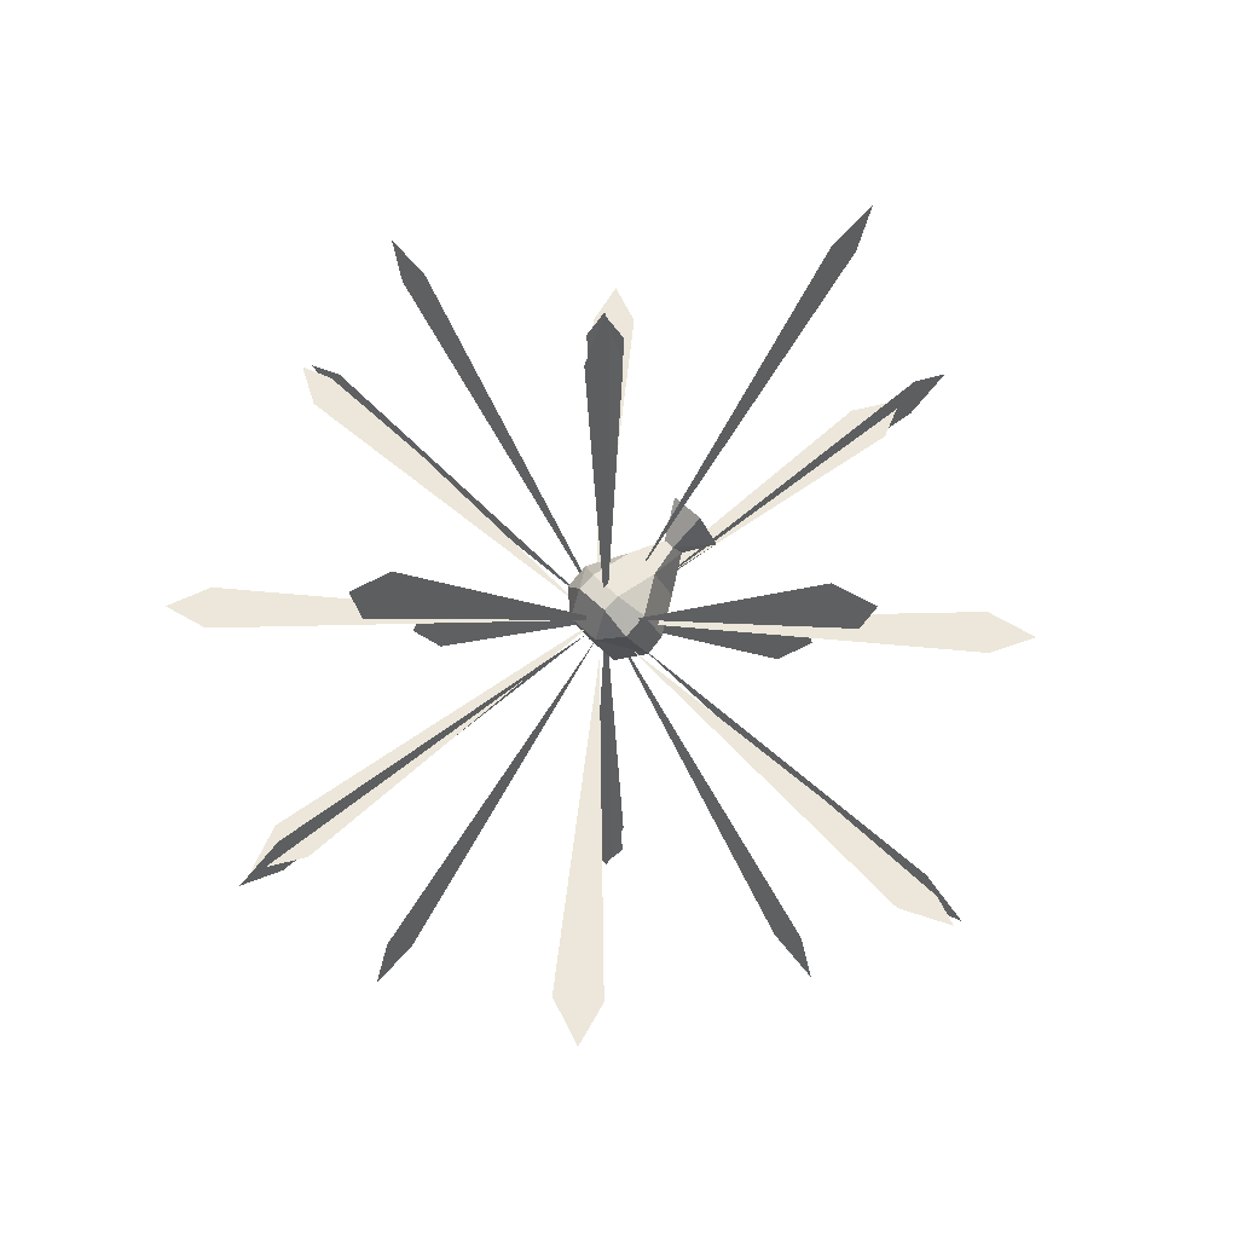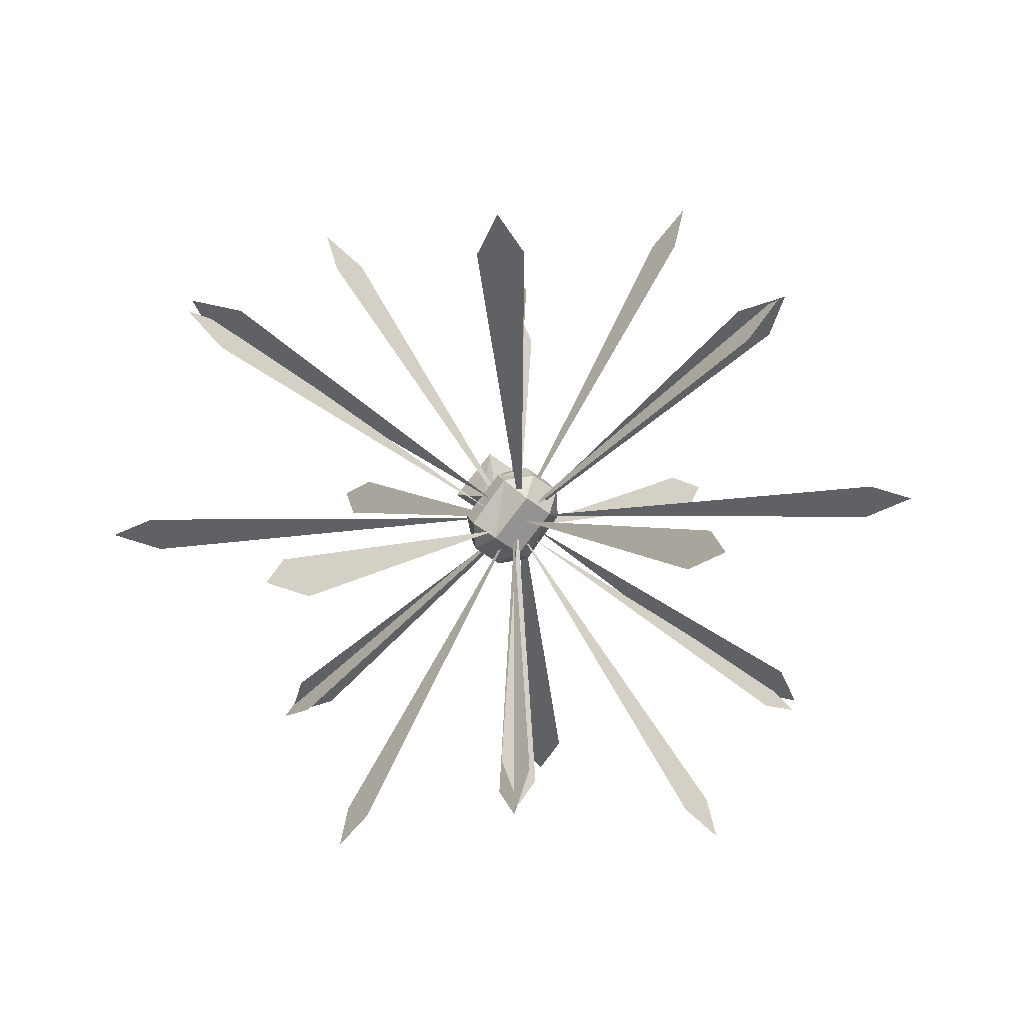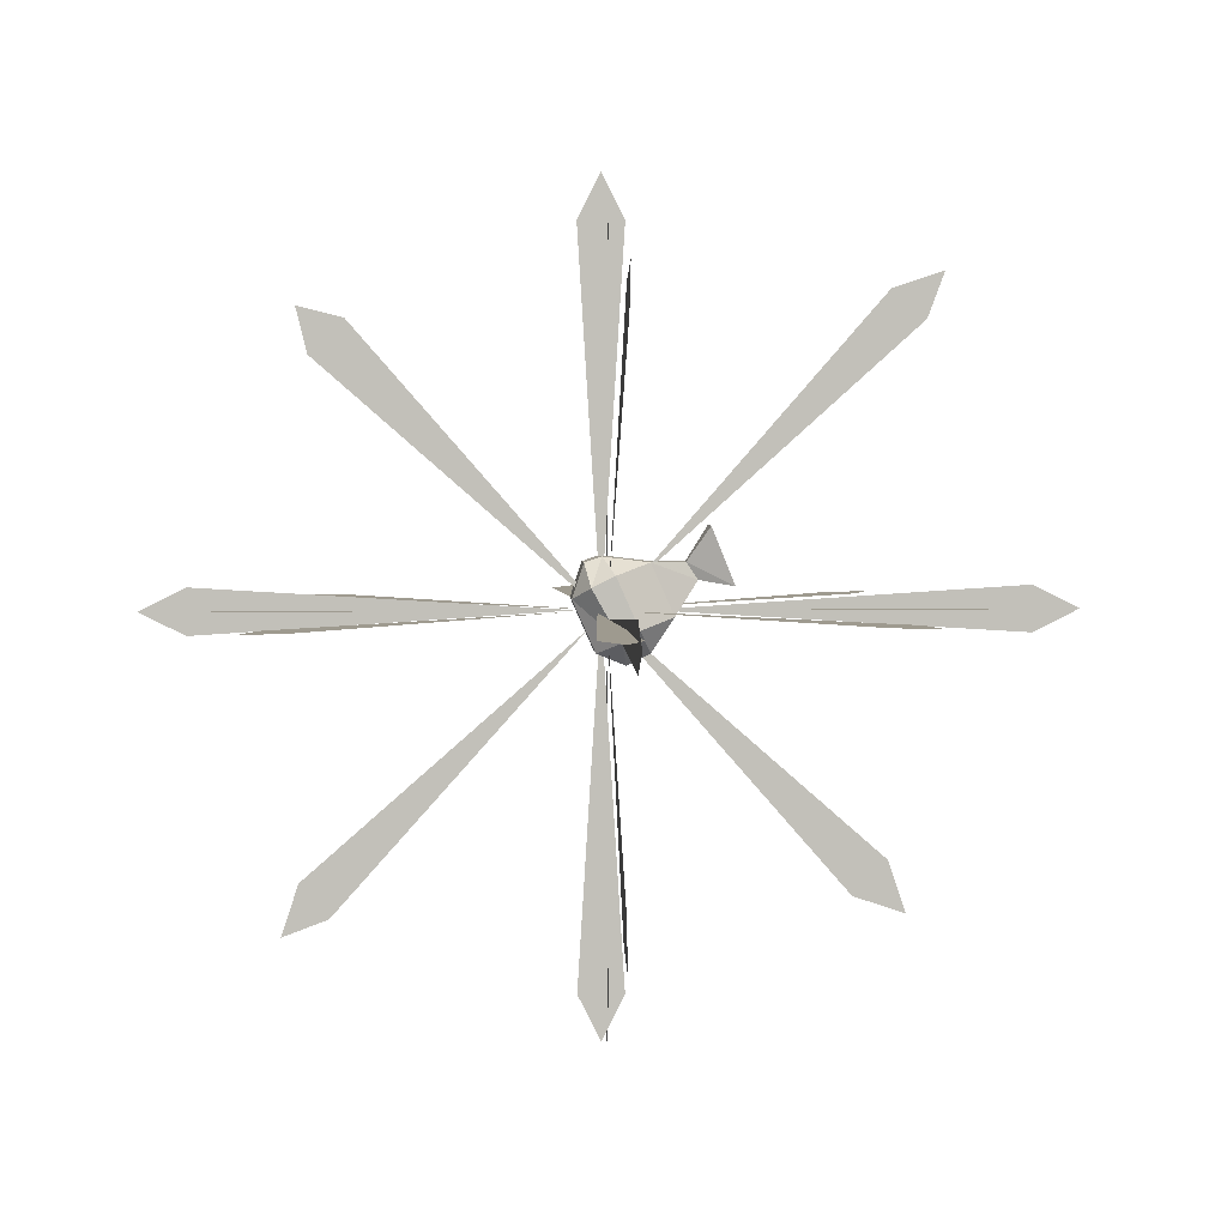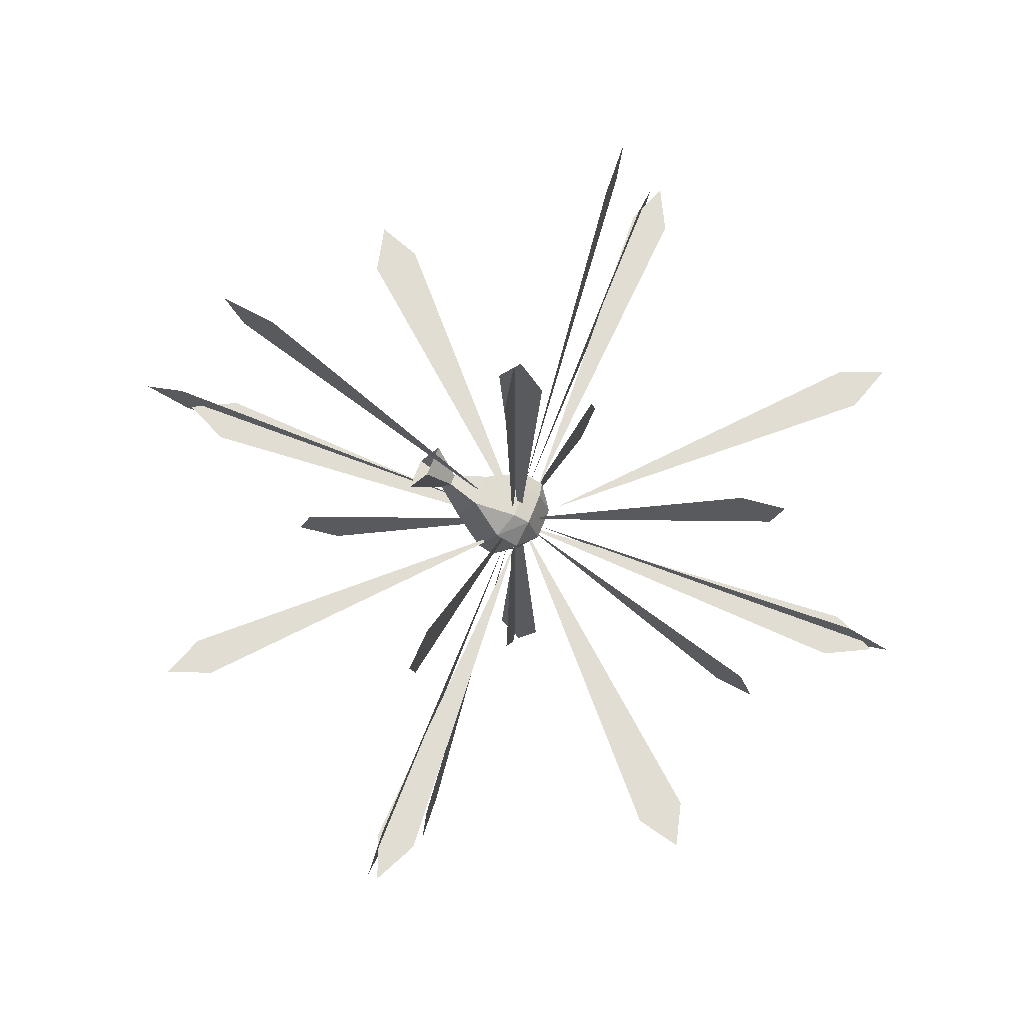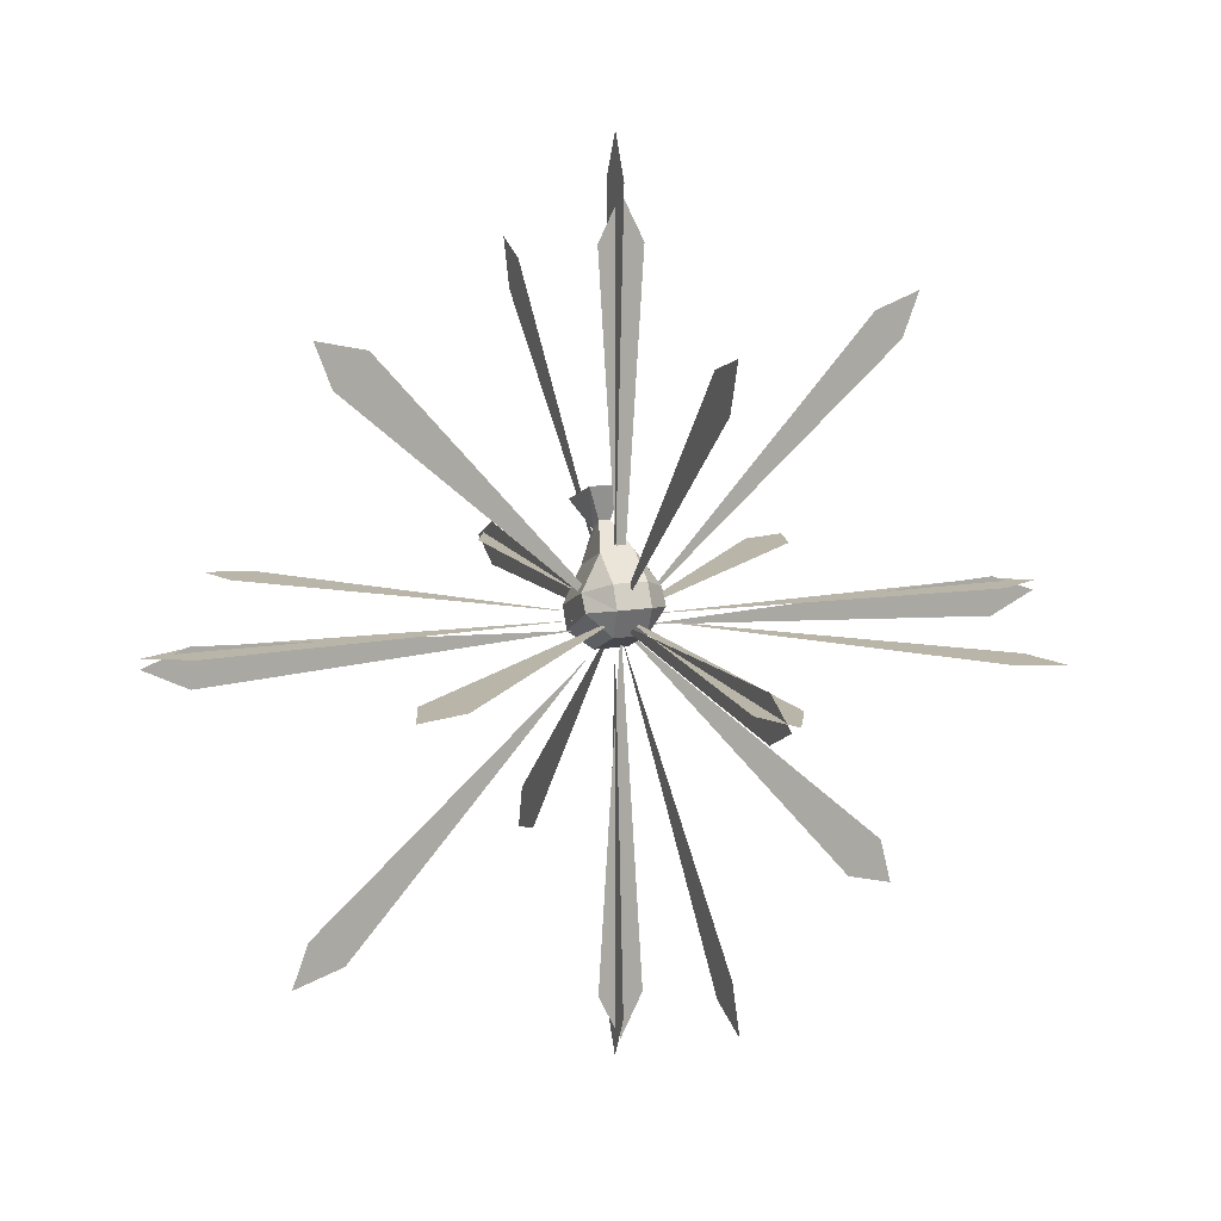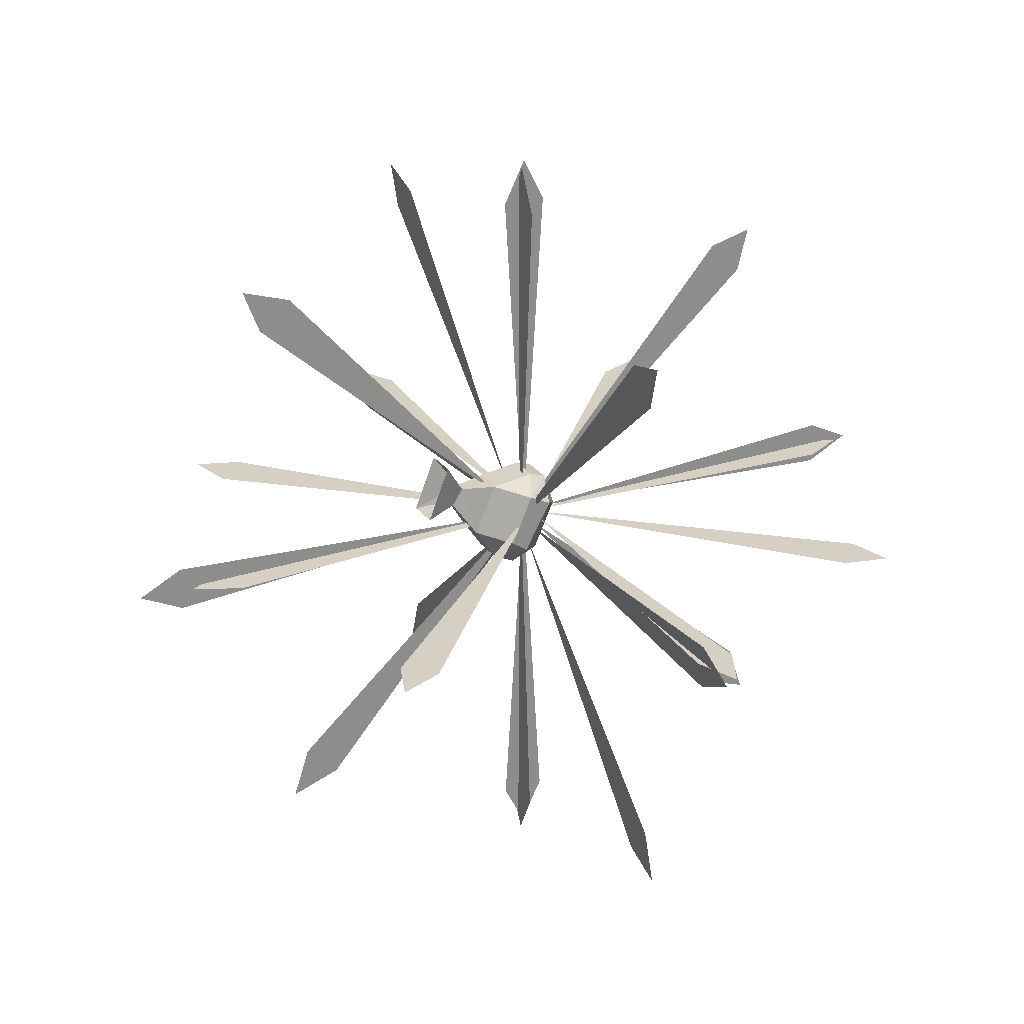
<metadata>
{"format":"obj","ext":"obj","renderer":"f3d","projection":"perspective","resolution":1024,"background":"white","views":[{"elev":52.0,"azim":-132.7,"up":"+Y"},{"elev":-48.6,"azim":-41.5,"up":"+Z"},{"elev":3.6,"azim":-93.7,"up":"+Y"},{"elev":68.2,"azim":111.0,"up":"+Y"},{"elev":13.6,"azim":-20.5,"up":"+Z"},{"elev":26.0,"azim":62.1,"up":"+Y"}]}
</metadata>
<code>
v 0.125 -0.5156 -0.1641
v 0.1875 -0.5391 -0.1641
v 0.1641 -0.4688 -0.1641
v -0.2109 -0.1406 -0.1641
v -0.2266 -0.1172 -0.1641
v 0.1484 0.2109 -0.1641
v 0.1016 0.2578 -0.1641
v 0.1641 0.2734 -0.1641
v -0.2734 -0.07812 -0.1641
v -0.6016 0.2969 -0.1641
v -0.6484 0.2578 -0.1641
v -0.6719 0.3203 -0.1641
v -0.6016 -0.4453 -0.1641
v -0.5547 -0.4922 -0.1641
v -0.625 -0.5156 -0.1641
v 0.3047 -0.1484 -0.1641
v 0.3672 -0.1172 -0.1641
v 0.3047 -0.08594 -0.1641
v -0.1953 -0.1172 -0.1641
v -0.1953 0.3828 -0.1641
v -0.2578 0.3828 -0.1641
v -0.2266 0.4453 -0.1641
v -0.2891 -0.1172 -0.1641
v -0.7891 -0.08594 -0.1641
v -0.7891 -0.1484 -0.1641
v -0.8516 -0.1172 -0.1641
v -0.2578 -0.6172 -0.1641
v -0.1953 -0.6172 -0.1641
v -0.2266 -0.6797 -0.1641
v 0.125 -0.1094 0.2109
v 0.1875 -0.1094 0.2344
v 0.1641 -0.1094 0.1719
v -0.2109 -0.1094 -0.1641
v -0.2266 -0.1094 -0.1797
v 0.1484 -0.1094 -0.5078
v 0.1016 -0.1094 -0.5547
v 0.1641 -0.1094 -0.5703
v -0.2734 -0.1094 -0.2188
v -0.6016 -0.1094 -0.5938
v -0.6484 -0.1094 -0.5547
v -0.6719 -0.1094 -0.6172
v -0.6016 -0.1094 0.1484
v -0.5547 -0.1094 0.1953
v -0.625 -0.1094 0.2109
v 0.3047 -0.1094 -0.1562
v 0.3672 -0.1094 -0.1797
v 0.3047 -0.1094 -0.2109
v -0.1953 -0.1094 -0.1797
v -0.1953 -0.1094 -0.6797
v -0.2578 -0.1094 -0.6797
v -0.2266 -0.1094 -0.7422
v -0.2891 -0.1094 -0.1797
v -0.7891 -0.1094 -0.2109
v -0.7891 -0.1094 -0.1562
v -0.8516 -0.1094 -0.1797
v -0.2578 -0.1094 0.3125
v -0.1953 -0.1094 0.3125
v -0.2266 -0.1094 0.375
v -0.2344 -0.5078 -0.5234
v -0.2344 -0.5312 -0.5859
v -0.2344 -0.4609 -0.5625
v -0.2344 -0.1328 -0.1875
v -0.2344 -0.1094 -0.1719
v -0.2344 0.2188 -0.5469
v -0.2344 0.2656 -0.5
v -0.2344 0.2812 -0.5625
v -0.2344 -0.07031 -0.125
v -0.2344 0.3047 0.2031
v -0.2344 0.2656 0.25
v -0.2344 0.3281 0.2734
v -0.2344 -0.4375 0.2031
v -0.2344 -0.4844 0.1562
v -0.2344 -0.5078 0.2266
v -0.2344 -0.1406 -0.7031
v -0.2344 -0.1094 -0.7656
v -0.2344 -0.07812 -0.7031
v -0.2344 -0.1094 -0.2031
v -0.2344 0.3906 -0.2031
v -0.2344 0.3906 -0.1406
v -0.2344 0.4531 -0.1719
v -0.2344 -0.1094 -0.1094
v -0.2344 -0.07812 0.3906
v -0.2344 -0.1406 0.3906
v -0.2344 -0.1094 0.4531
v -0.2344 -0.6094 -0.1406
v -0.2344 -0.6094 -0.2031
v -0.2344 -0.6719 -0.1719
v -0.2109 -0.1172 -0.07812
v -0.1797 -0.1328 -0.125
v -0.1797 -0.0625 -0.1562
v -0.2109 -0.04688 -0.1094
v -0.2266 -0.04688 -0.0625
v -0.2266 -0.07031 -0.04688
v -0.2578 -0.1172 -0.07812
v -0.2578 -0.1641 -0.1094
v -0.2109 -0.1641 -0.1094
v -0.1797 -0.1484 -0.1484
v -0.1797 -0.07812 -0.1875
v -0.2109 -0.04688 -0.1953
v -0.2109 -0.03906 -0.1719
v -0.2578 -0.04688 -0.1094
v -0.2422 -0.04688 -0.0625
v -0.2578 0 -0.03125
v -0.2109 0 -0.03125
v -0.2109 -0.07812 0
v -0.2422 -0.07031 -0.04688
v -0.2891 -0.1328 -0.125
v -0.2578 -0.1797 -0.1406
v -0.2109 -0.1797 -0.1406
v -0.2109 -0.1641 -0.1797
v -0.2109 -0.09375 -0.2109
v -0.2578 -0.04688 -0.1953
v -0.2578 -0.03906 -0.1719
v -0.2891 -0.0625 -0.1562
v -0.2891 -0.07812 -0.1875
v -0.2891 -0.1484 -0.1484
v -0.2578 -0.1641 -0.1797
v -0.2578 -0.09375 -0.2109
v -0.2578 -0.07812 0
f 1 2 3
f 1 3 4
f 1 4 3
f 1 3 2
f 5 6 7
f 5 7 6
f 6 7 8
f 6 8 7
f 9 10 11
f 9 11 10
f 10 11 12
f 10 12 11
f 5 13 14
f 5 14 13
f 13 14 15
f 13 15 14
f 16 17 18
f 16 18 19
f 16 19 18
f 16 18 17
f 5 20 21
f 5 21 20
f 20 21 22
f 20 22 21
f 23 24 25
f 23 25 24
f 24 25 26
f 24 26 25
f 5 27 28
f 5 28 27
f 27 28 29
f 27 29 28
f 30 31 32
f 30 32 33
f 30 33 32
f 30 32 31
f 34 35 36
f 34 36 35
f 35 36 37
f 35 37 36
f 38 39 40
f 38 40 39
f 39 40 41
f 39 41 40
f 34 42 43
f 34 43 42
f 42 43 44
f 42 44 43
f 45 46 47
f 45 47 48
f 45 48 47
f 45 47 46
f 34 49 50
f 34 50 49
f 49 50 51
f 49 51 50
f 52 53 54
f 52 54 53
f 53 54 55
f 53 55 54
f 34 56 57
f 34 57 56
f 56 57 58
f 56 58 57
f 59 60 61
f 59 61 62
f 59 62 61
f 59 61 60
f 63 64 65
f 63 65 64
f 64 65 66
f 64 66 65
f 67 68 69
f 67 69 68
f 68 69 70
f 68 70 69
f 63 71 72
f 63 72 71
f 71 72 73
f 71 73 72
f 74 75 76
f 74 76 77
f 74 77 76
f 74 76 75
f 63 78 79
f 63 79 78
f 78 79 80
f 78 80 79
f 81 82 83
f 81 83 82
f 82 83 84
f 82 84 83
f 63 85 86
f 63 86 85
f 85 86 87
f 85 87 86
f 88 89 90
f 88 90 91
f 88 94 95
f 88 95 96
f 88 96 89
f 89 96 97
f 89 97 90
f 90 97 98
f 90 98 99
f 90 99 100
f 90 100 91
f 91 100 101
f 94 101 107
f 94 107 95
f 95 107 108
f 95 108 96
f 96 108 109
f 96 109 97
f 97 109 110
f 97 110 98
f 98 110 111
f 98 111 99
f 99 111 112
f 99 112 113
f 99 113 100
f 100 113 101
f 101 113 114
f 101 114 107
f 107 114 115
f 107 115 116
f 107 116 108
f 108 116 117
f 108 117 109
f 109 117 110
f 110 117 111
f 111 117 118
f 111 118 112
f 112 118 115
f 112 115 113
f 113 115 114
f 118 117 116
f 118 116 115
f 88 91 92
f 88 92 93
f 88 93 94
f 91 101 102
f 91 102 92
f 92 102 103
f 92 103 104
f 92 104 93
f 93 104 105
f 93 105 106
f 93 106 94
f 94 106 101
f 106 105 119
f 106 119 102
f 106 102 101
f 102 119 103

</code>
